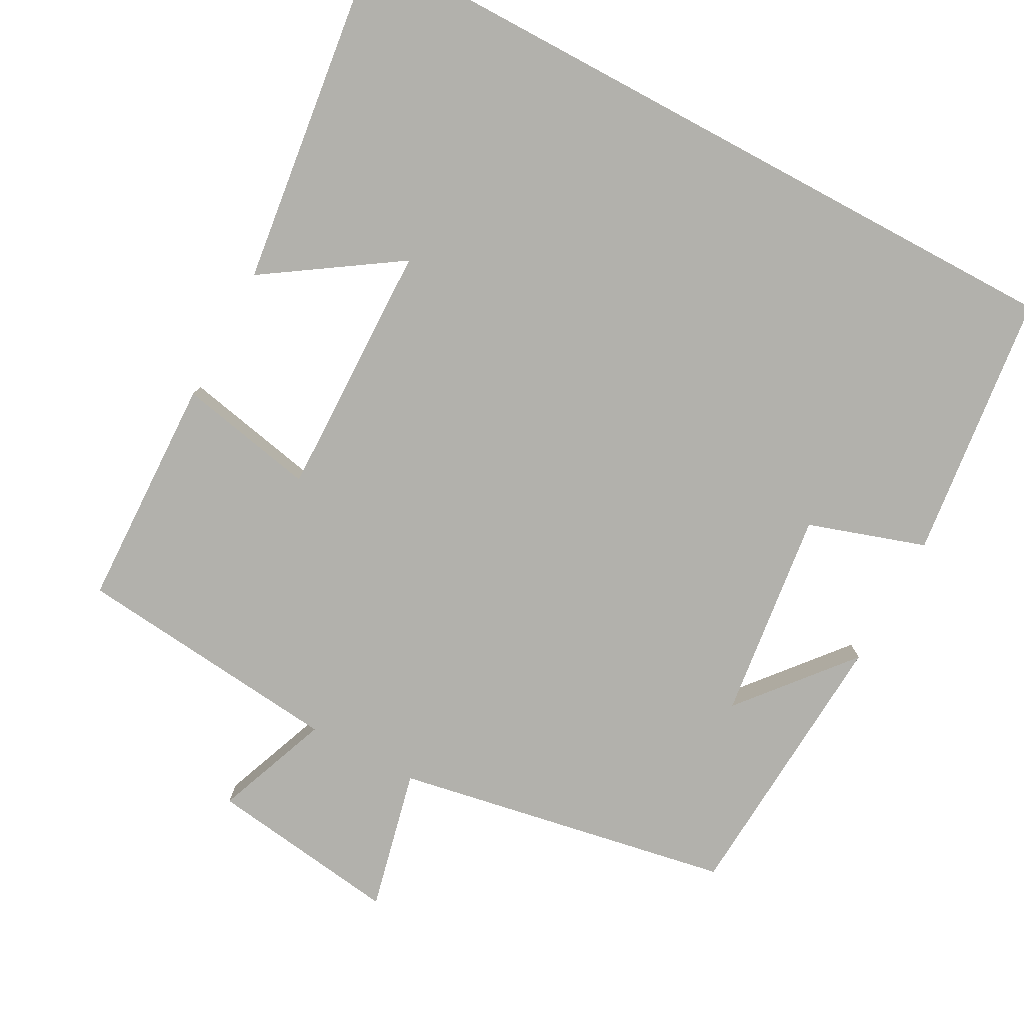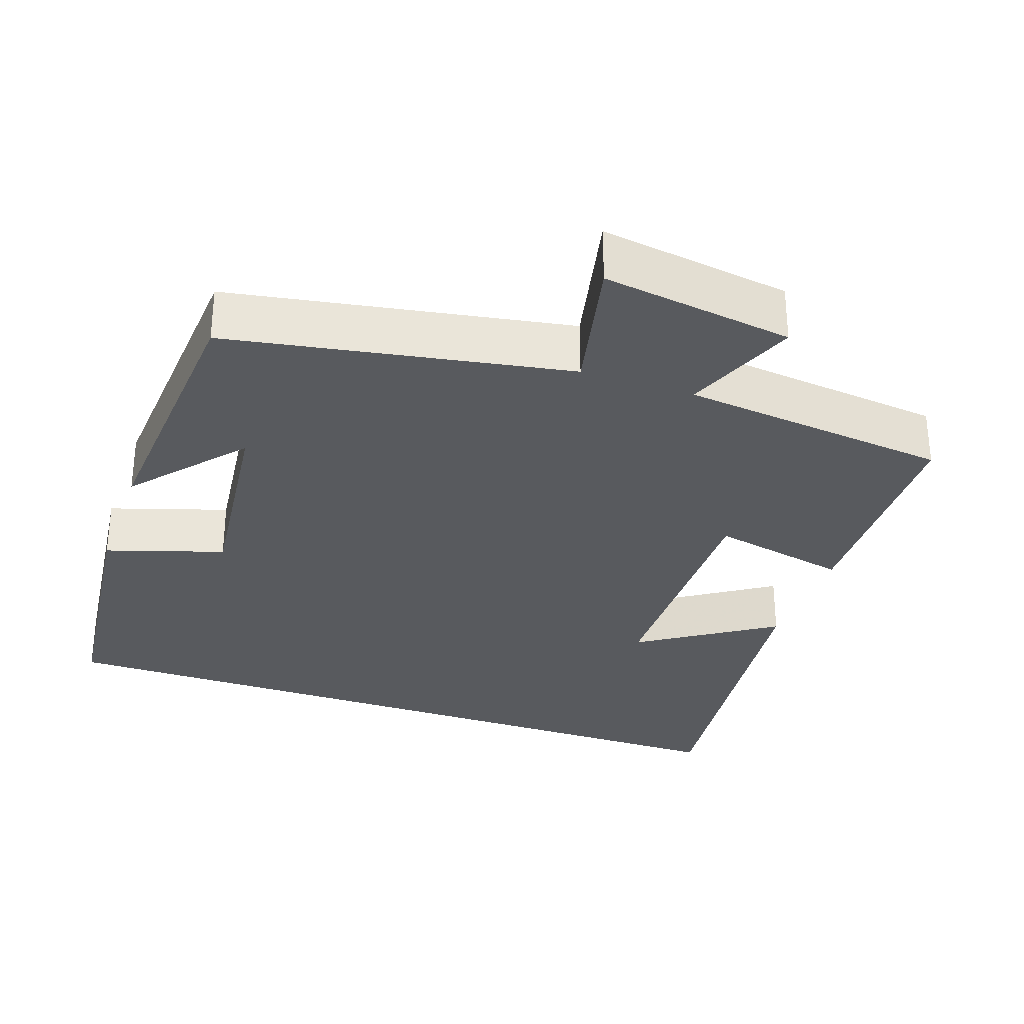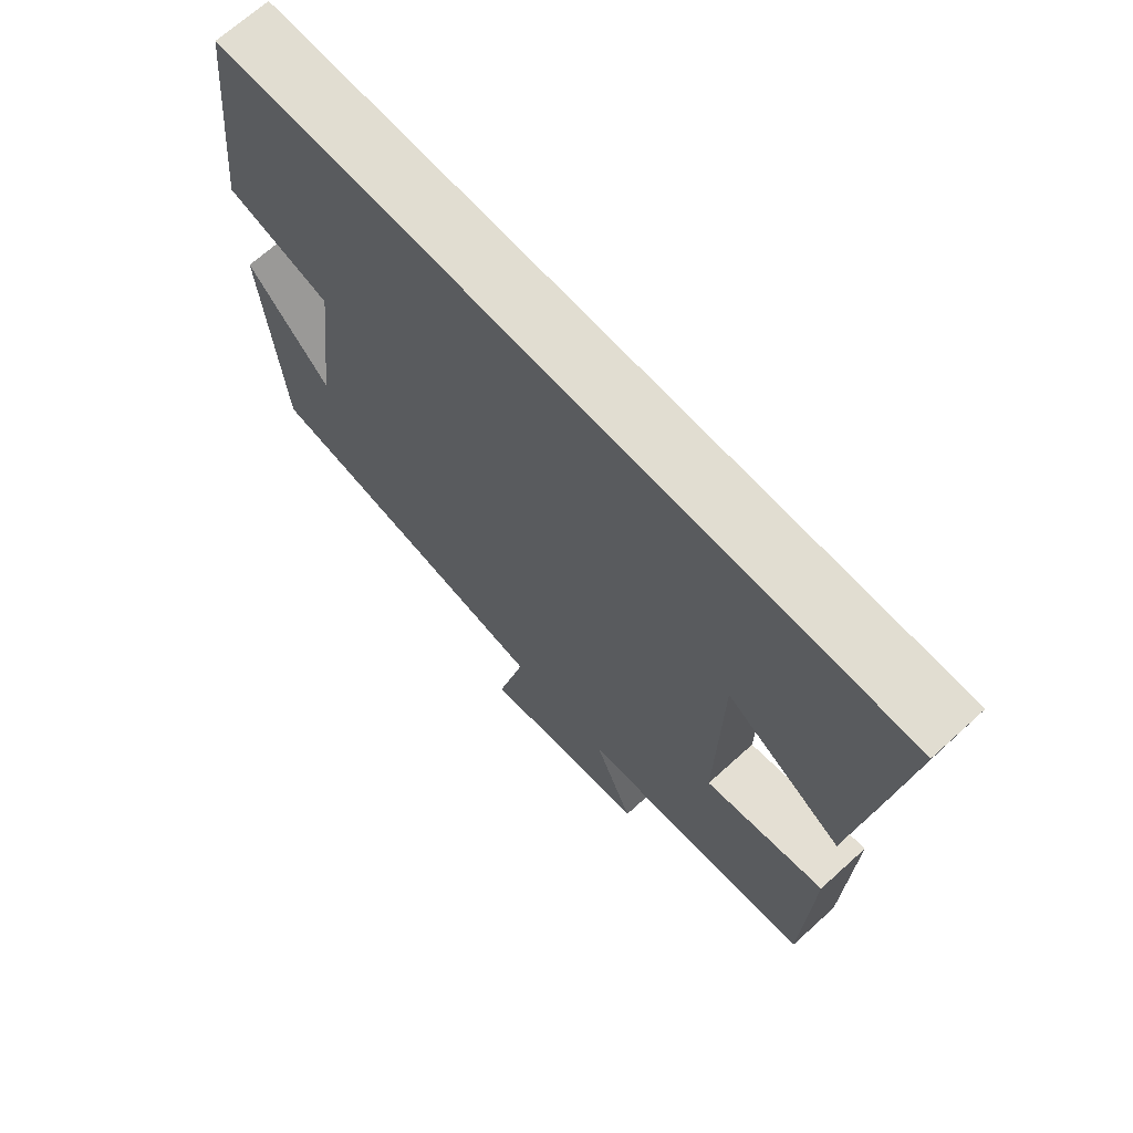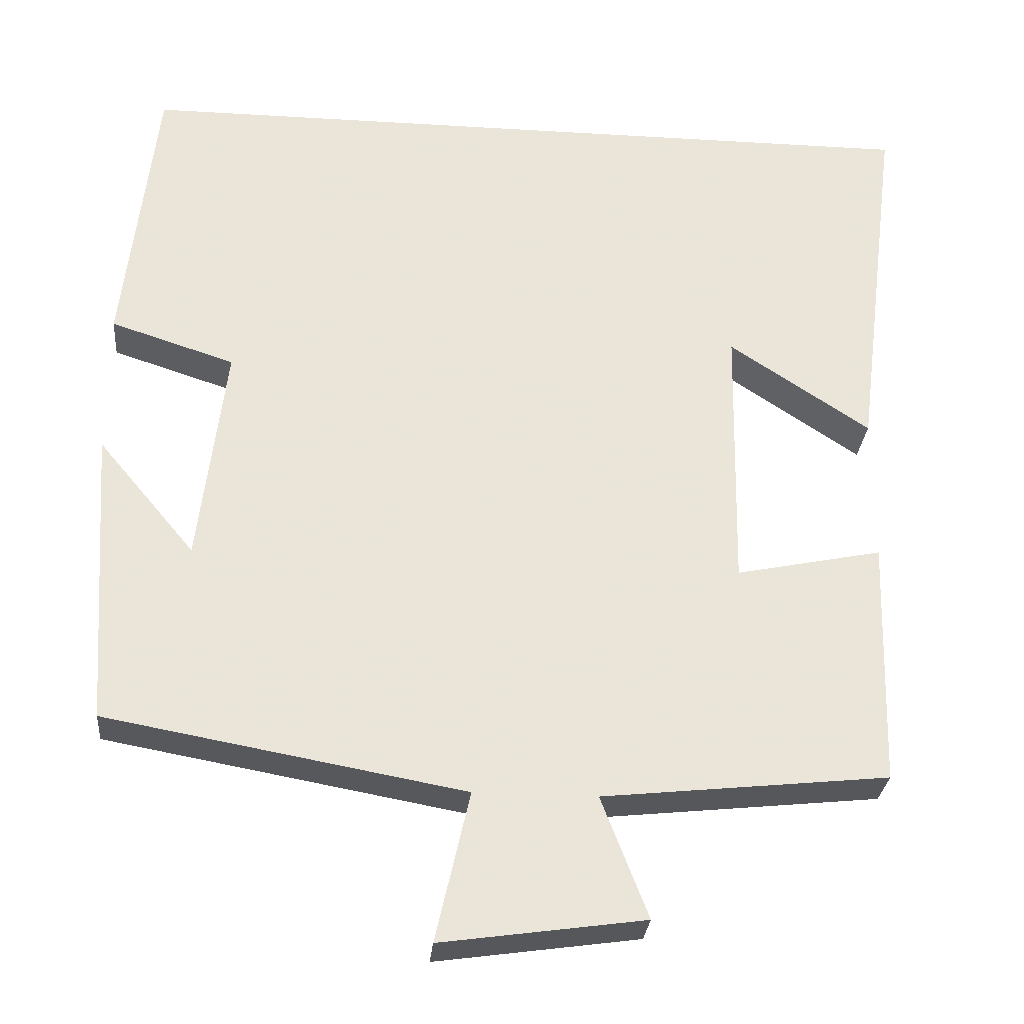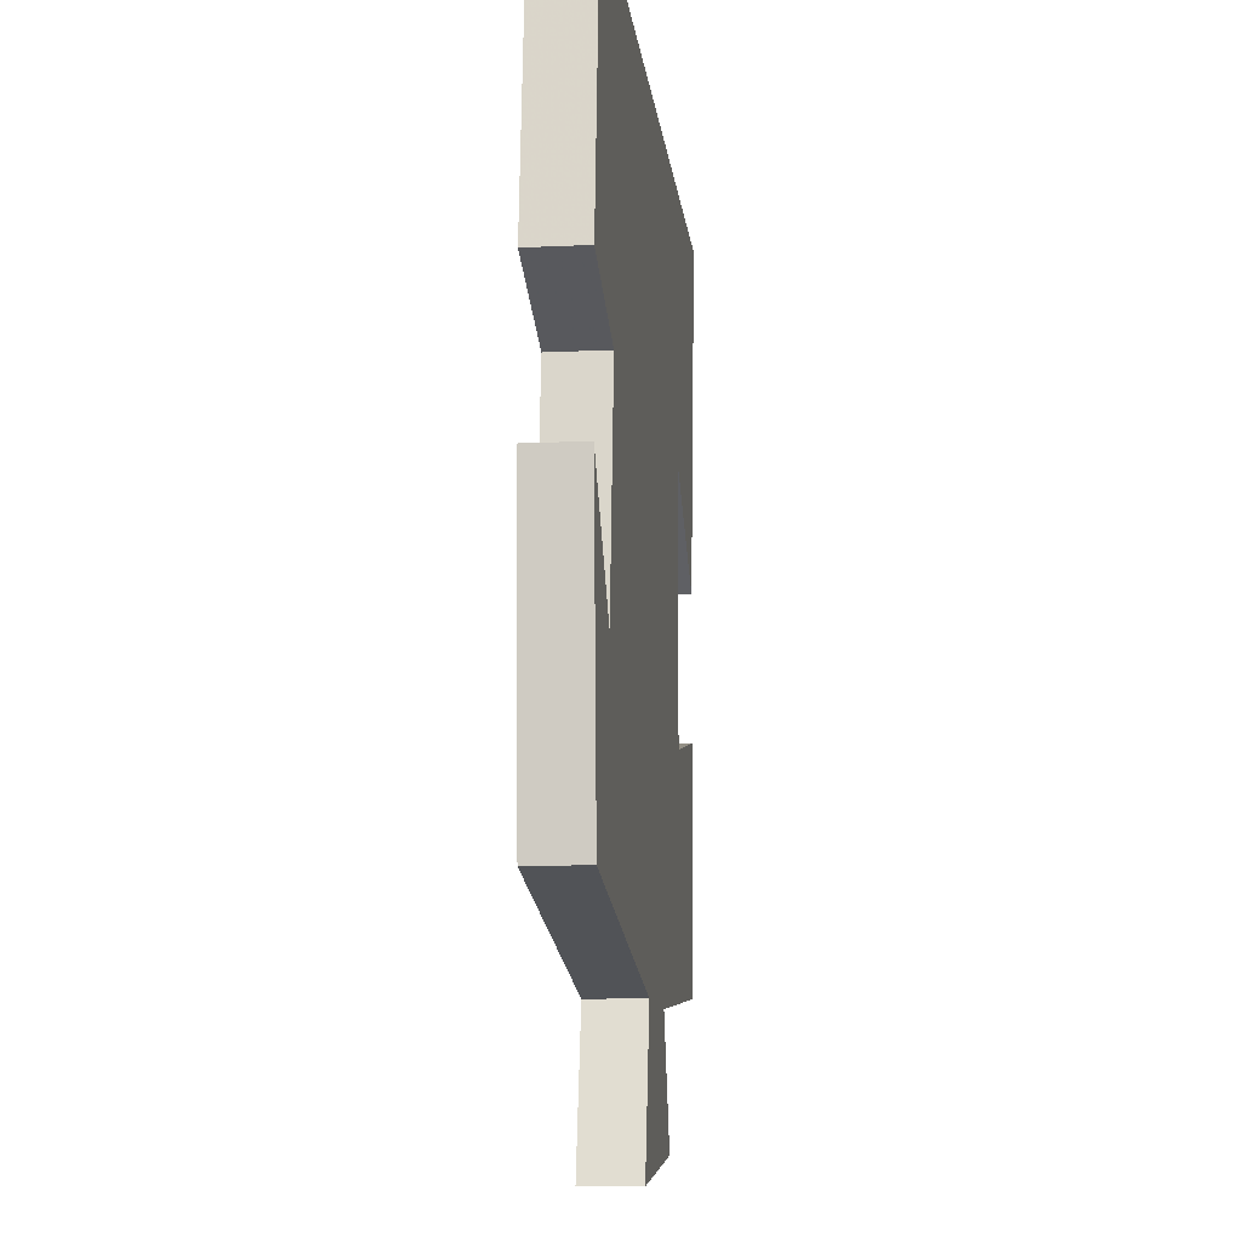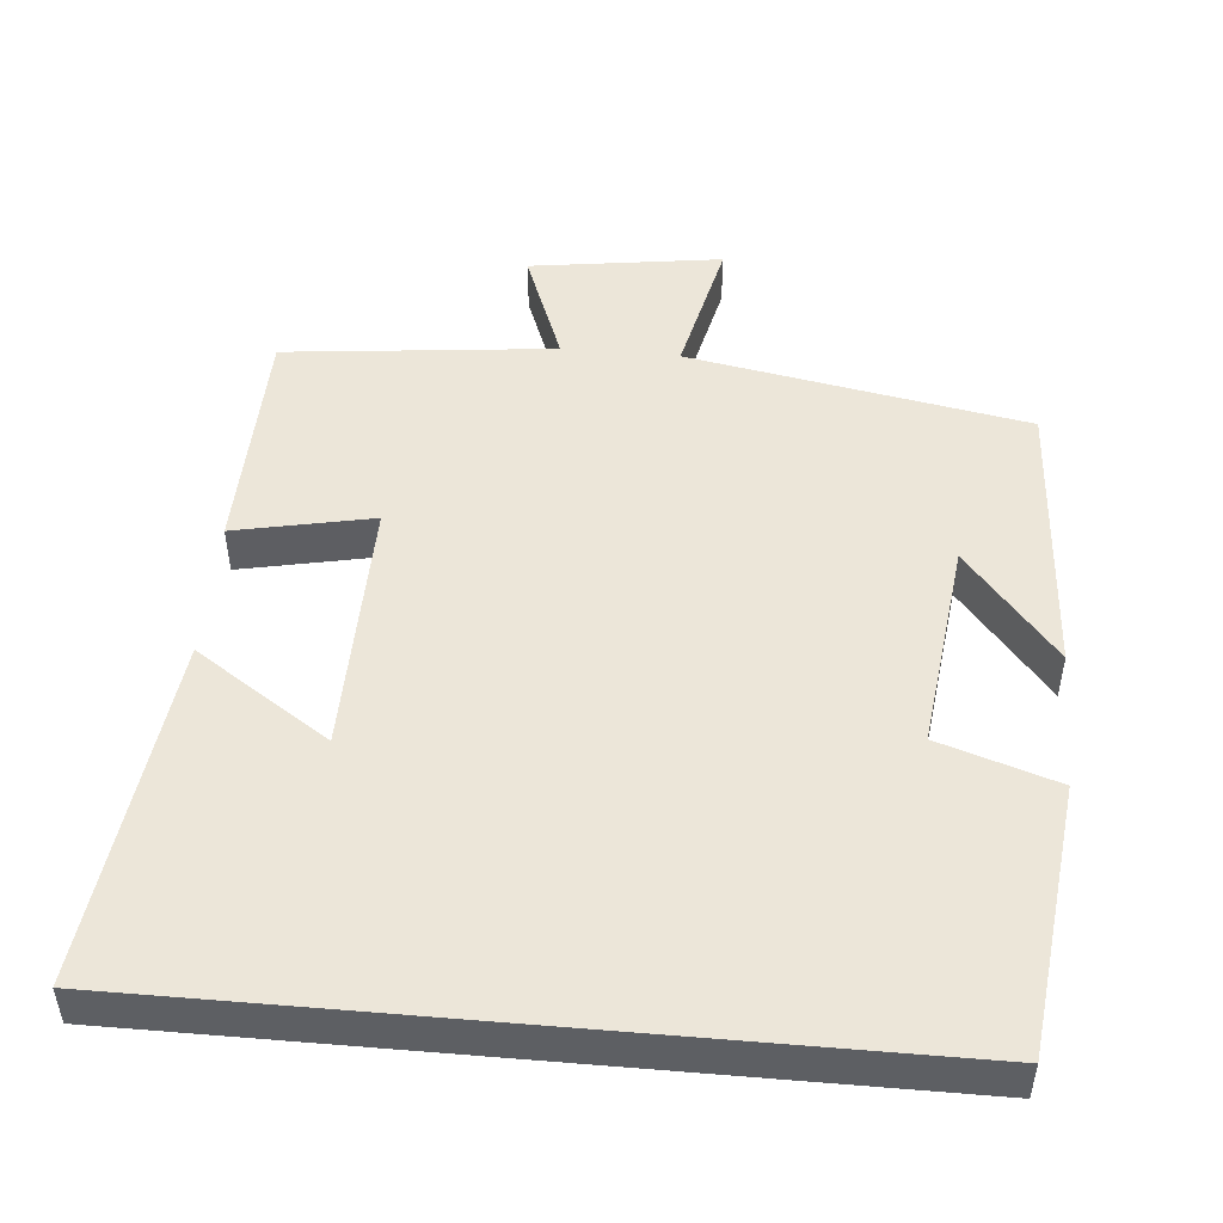
<metadata>
{"format":"obj","ext":"obj","renderer":"f3d","projection":"perspective","resolution":1024,"background":"white","views":[{"elev":-78.9,"azim":-28.2,"up":"+Y"},{"elev":-30.9,"azim":160.6,"up":"+Y"},{"elev":68.9,"azim":-132.2,"up":"+Z"},{"elev":-28.8,"azim":174.9,"up":"+Z"},{"elev":-11.8,"azim":96.4,"up":"+Z"},{"elev":49.3,"azim":5.1,"up":"+Y"}]}
</metadata>
<code>
v 0.475 0.07 -0.418
v 0.023 0.07 -0.5
v 0.066 0.07 -0.689
v -0.19 0.07 -0.653
v -0.131 0.07 -0.5
v -0.491 0.07 -0.462
v -0.5 0.07 -0.15
v -0.316 0.07 -0.188
v -0.322 0.07 0.154
v -0.5 0.07 0.036
v -0.558 0.07 0.5
v 0.459 0.07 0.5
v 0.5 0.07 0.143
v 0.343 0.07 0.092
v 0.377 0.07 -0.188
v 0.5 0.07 -0.041
v 0.475 0 -0.418
v 0.023 0 -0.5
v 0.066 0 -0.689
v -0.19 0 -0.653
v -0.131 0 -0.5
v -0.491 0 -0.462
v -0.5 0 -0.15
v -0.316 0 -0.188
v -0.322 0 0.154
v -0.5 0 0.036
v -0.558 0 0.5
v 0.459 0 0.5
v 0.5 0 0.143
v 0.343 0 0.092
v 0.377 0 -0.188
v 0.5 0 -0.041
f 15 16 1
f 11 12 13 14
f 11 14 15
f 9 10 11
f 9 11 15 1
f 5 6 7 8
f 9 1 2
f 8 9 2
f 5 8 2
f 2 3 4 5
f 17 32 31
f 30 29 28 27
f 31 30 27
f 27 26 25
f 17 31 27 25
f 24 23 22 21
f 18 17 25
f 18 25 24
f 18 24 21
f 21 20 19 18
f 1 17 18 2
f 2 18 19 3
f 3 19 20 4
f 4 20 21 5
f 5 21 22 6
f 6 22 23 7
f 7 23 24 8
f 8 24 25 9
f 9 25 26 10
f 10 26 27 11
f 11 27 28 12
f 12 28 29 13
f 13 29 30 14
f 14 30 31 15
f 15 31 32 16
f 16 32 17 1

</code>
